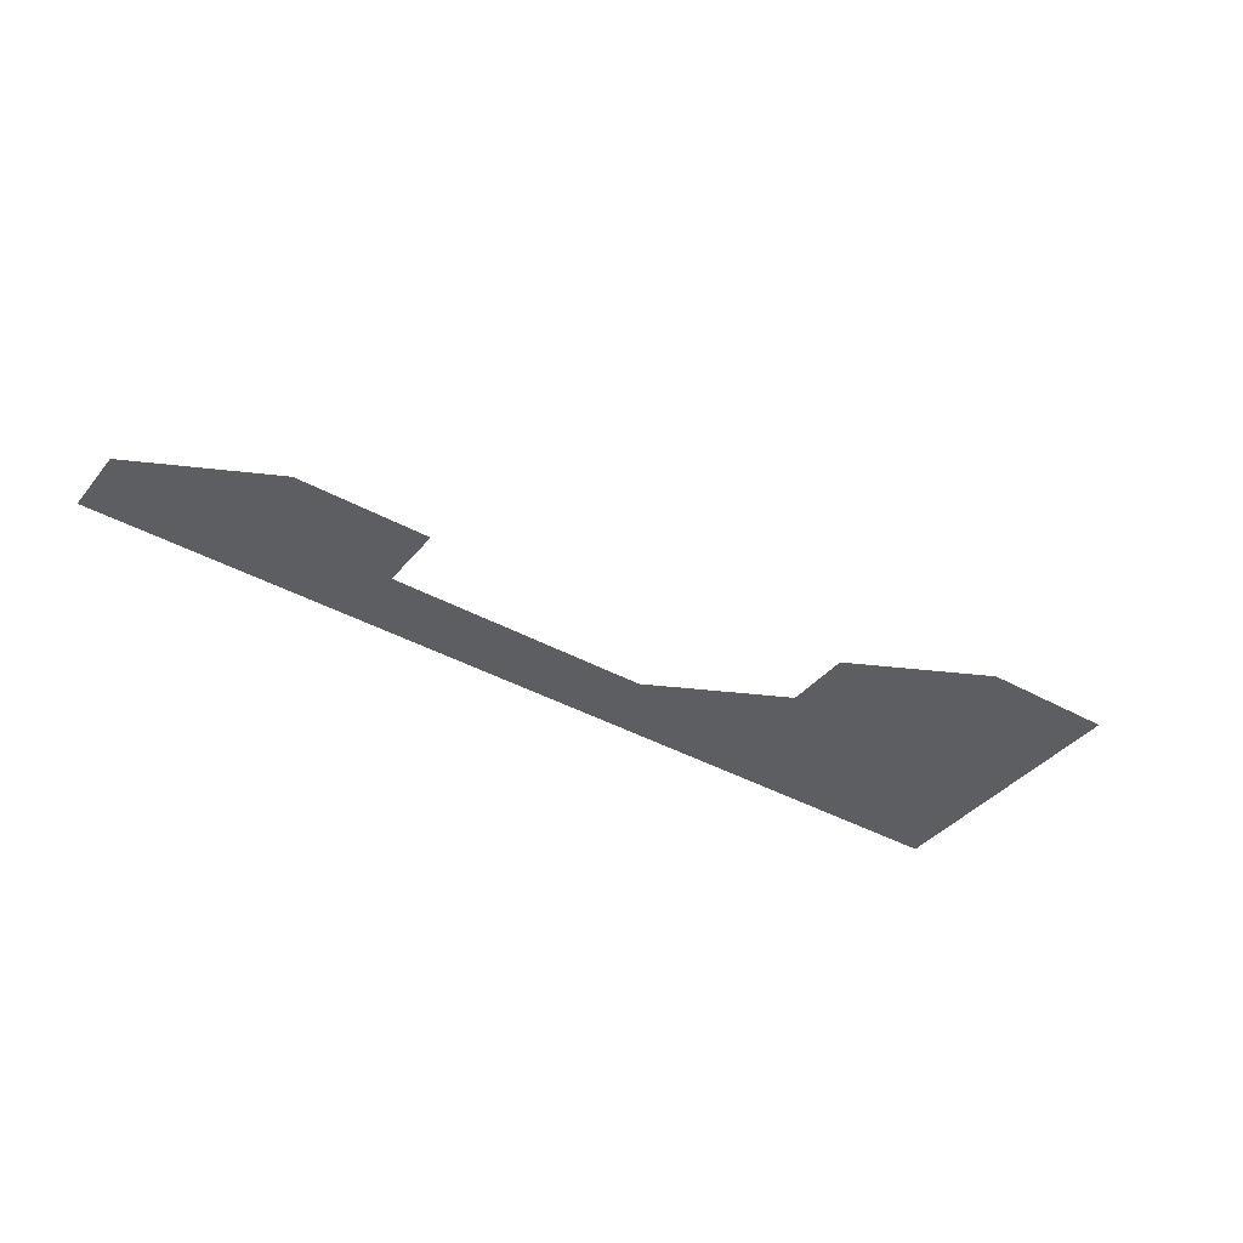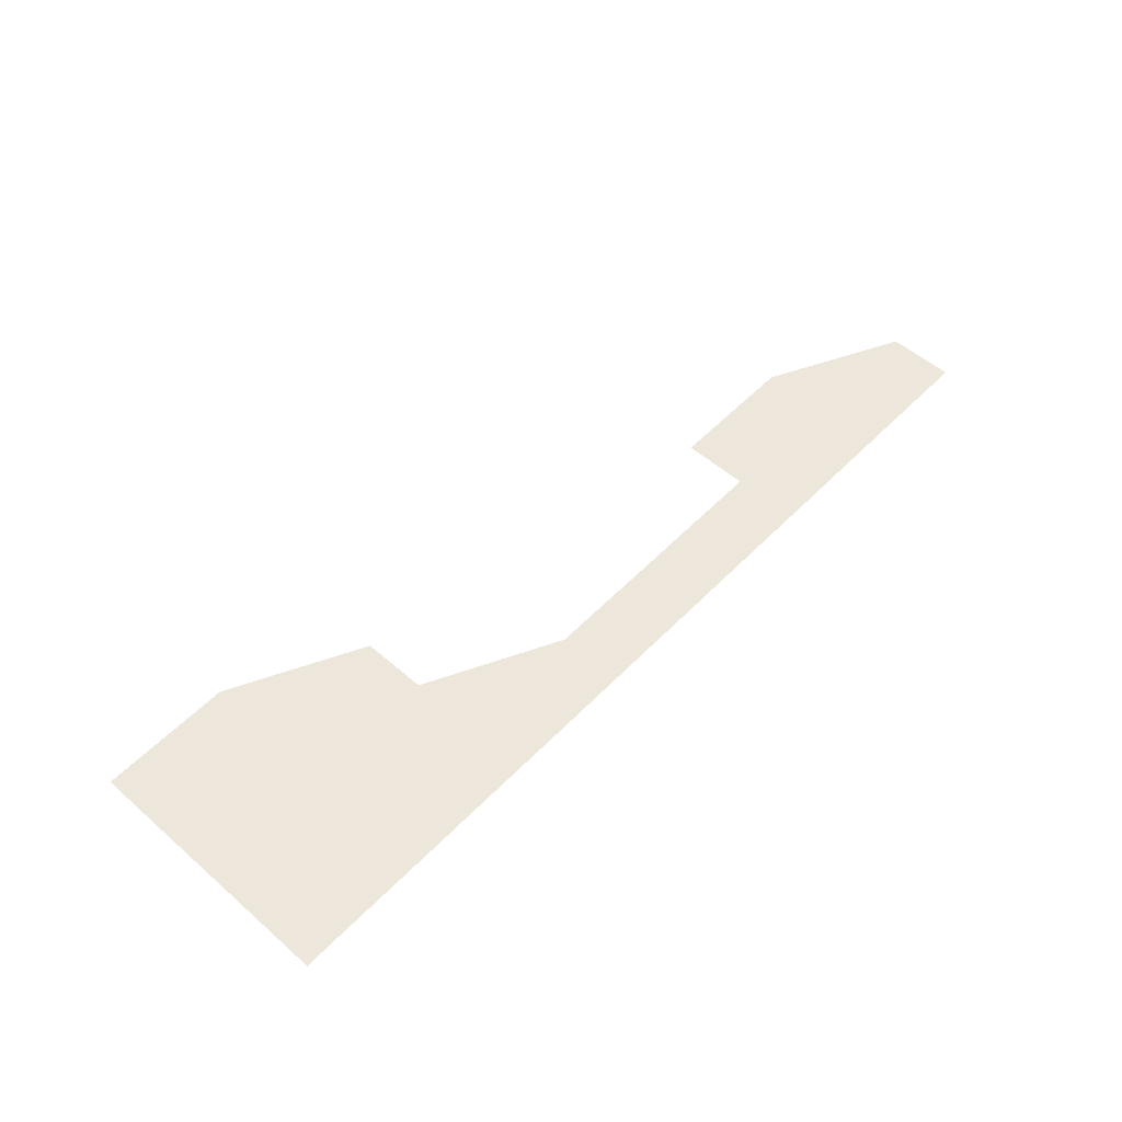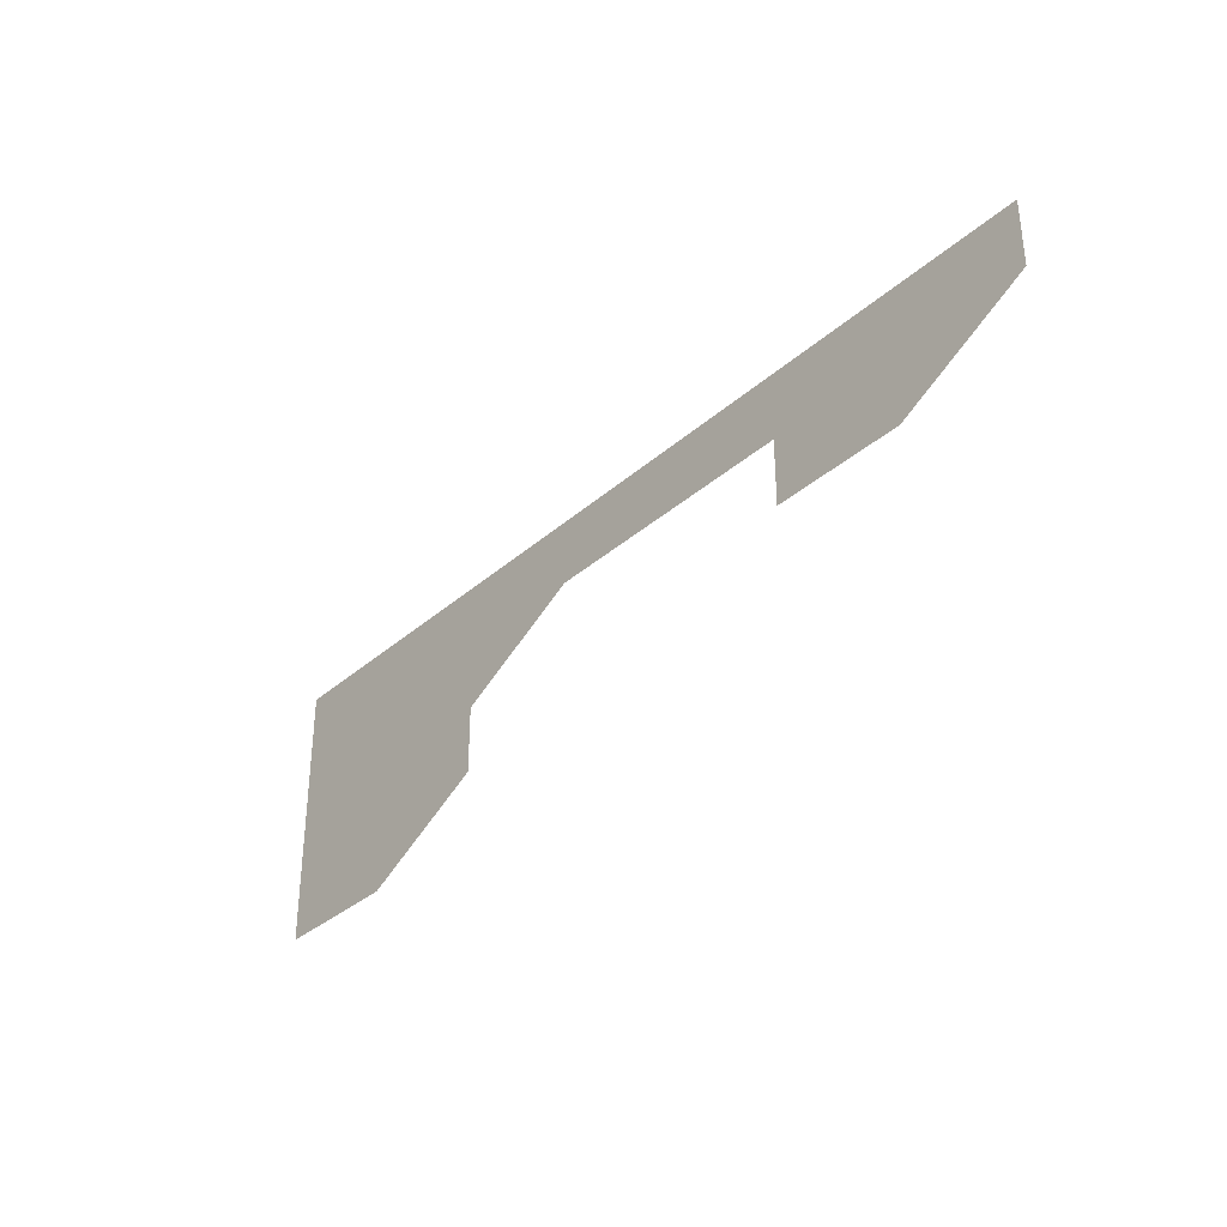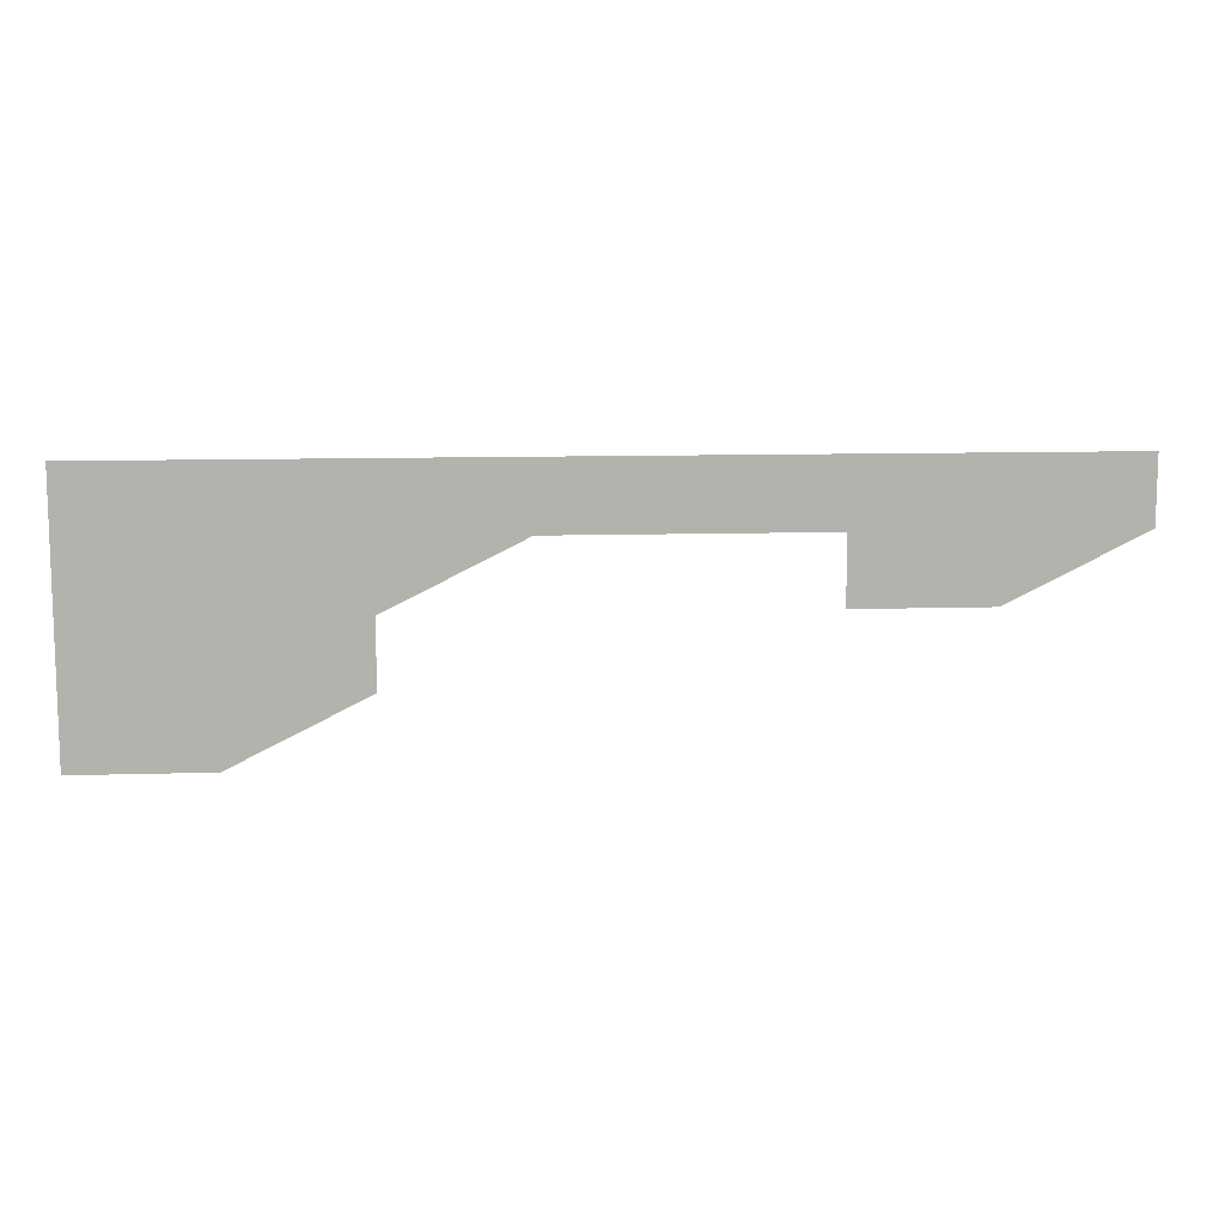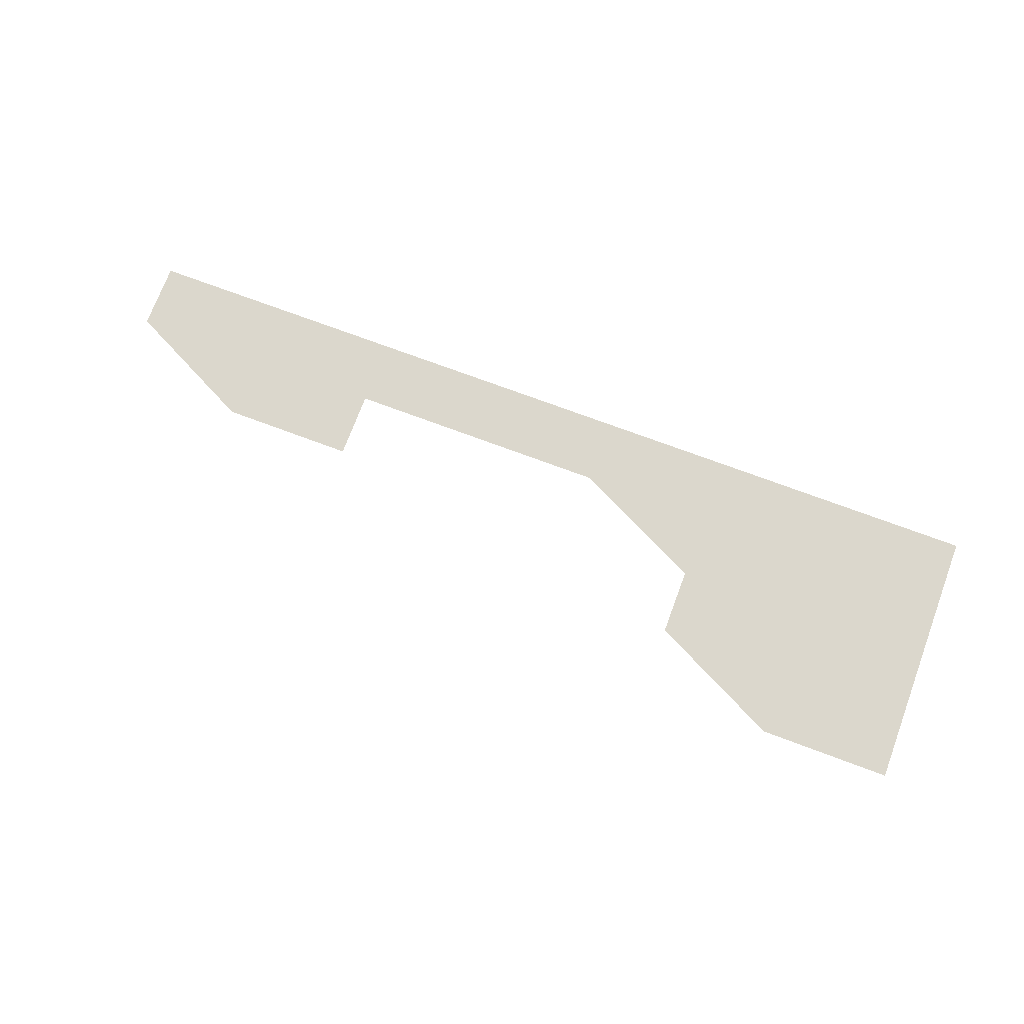
<metadata>
{"format":"obj","ext":"obj","renderer":"f3d","projection":"perspective","resolution":1024,"background":"white","views":[{"elev":-39.1,"azim":-34.9,"up":"+Z"},{"elev":53.9,"azim":132.8,"up":"+Z"},{"elev":-33.8,"azim":-130.2,"up":"+Y"},{"elev":10.9,"azim":175.7,"up":"+Y"},{"elev":73.2,"azim":20.5,"up":"+Z"}]}
</metadata>
<code>
g default
v 120 -40 0
v 200 -80 0
v 200 -40 0
v 280 -80 0
v 280 -40 0
v 120 -3.1e-05 0
v 200 -3.1e-05 0
v 280 -3.1e-05 0
v -280 40 0
v -200 -3.1e-05 0
v -200 40 0
v -120 -3.1e-05 0
v -120 40 0
v 40 40 0
v 120 40 0
v 200 40 0
v 280 40 0
v -280 80 0
v -200 80 0
v -120 80 0
v -40 40 0
v -40 80 0
v 40 80 0
v 120 80 0
v 200 80 0
v 280 80 0
g EvoManPiece6:polySurface1 group5
f 1 2 3
f 2 4 3
f 3 4 5
f 1 3 6
f 6 3 7
f 3 5 7
f 7 5 8
f 9 10 11
f 10 12 11
f 11 12 13
f 14 6 15
f 6 7 15
f 15 7 16
f 7 8 16
f 16 8 17
f 9 11 18
f 18 11 19
f 11 13 19
f 19 13 20
f 13 21 20
f 20 21 22
f 21 14 22
f 22 14 23
f 14 15 23
f 23 15 24
f 15 16 24
f 24 16 25
f 16 17 25
f 25 17 26

</code>
